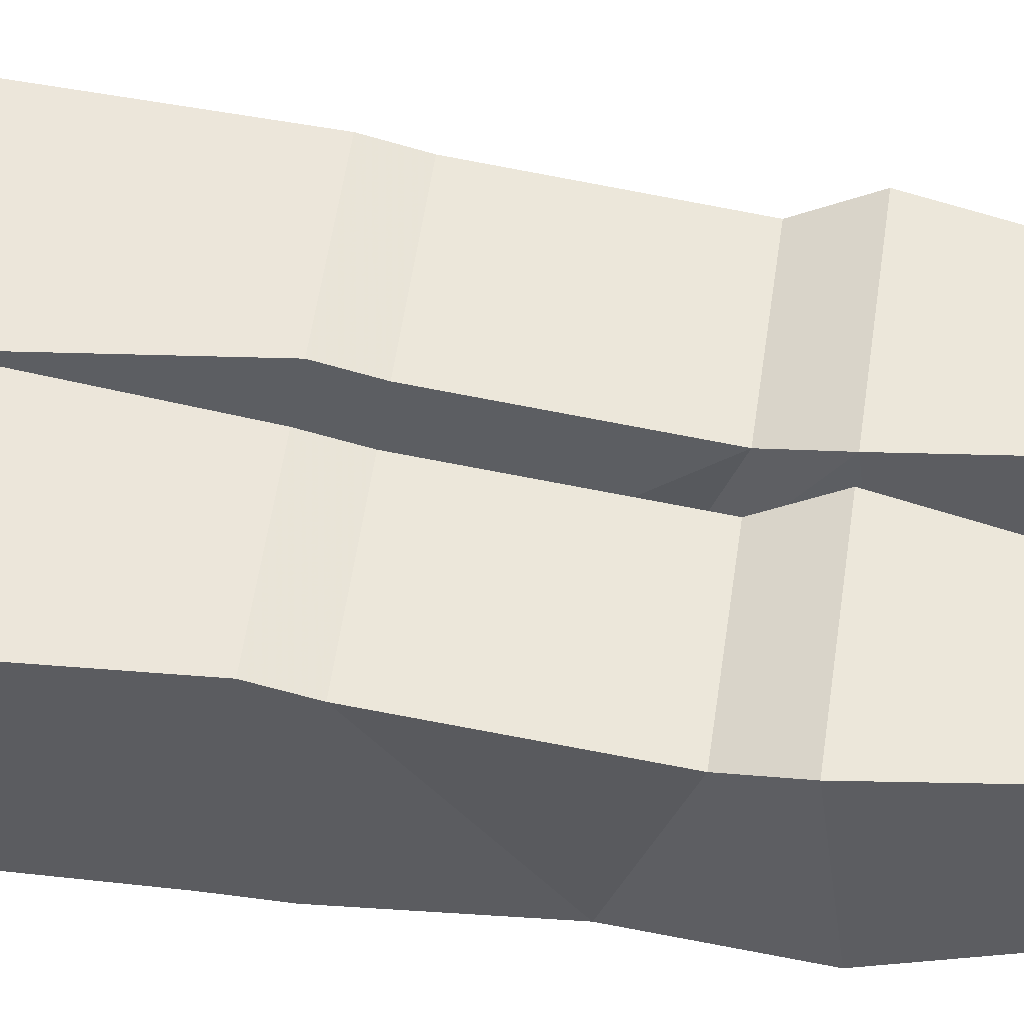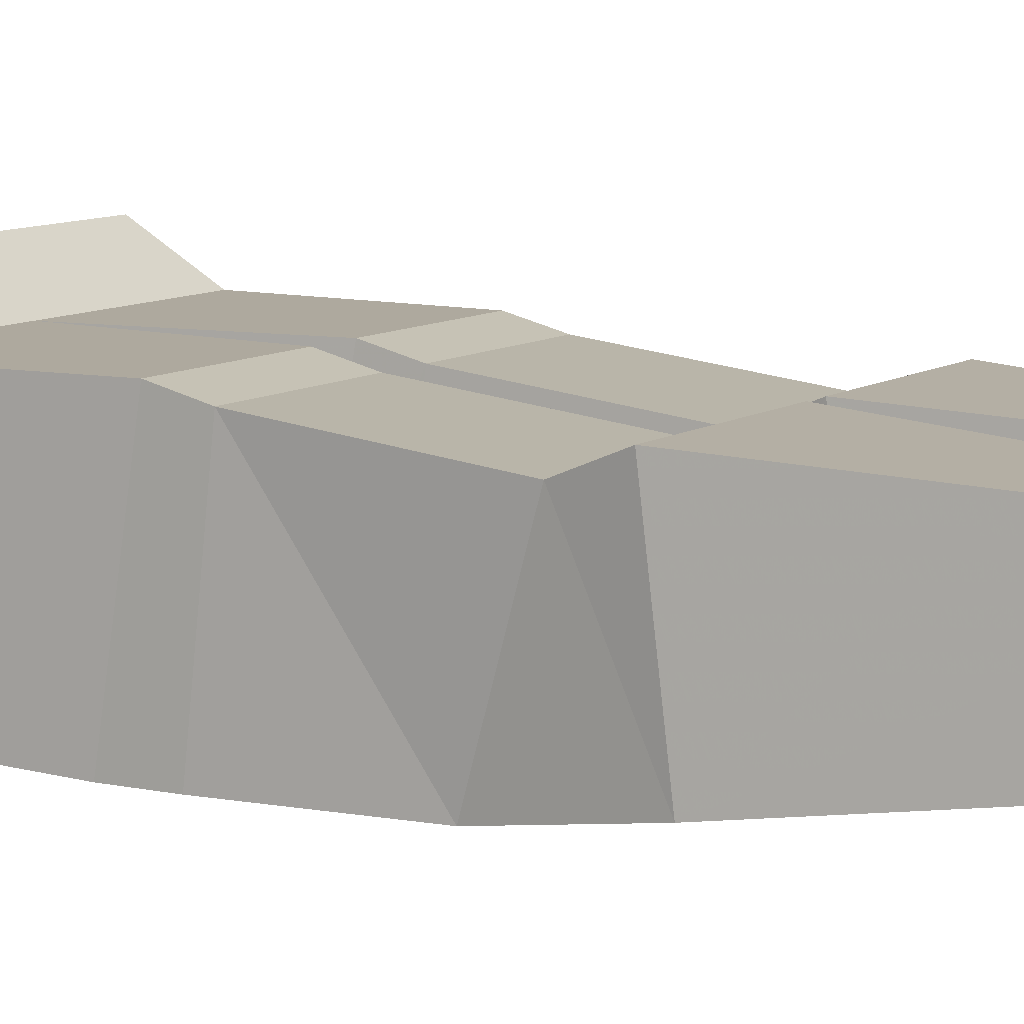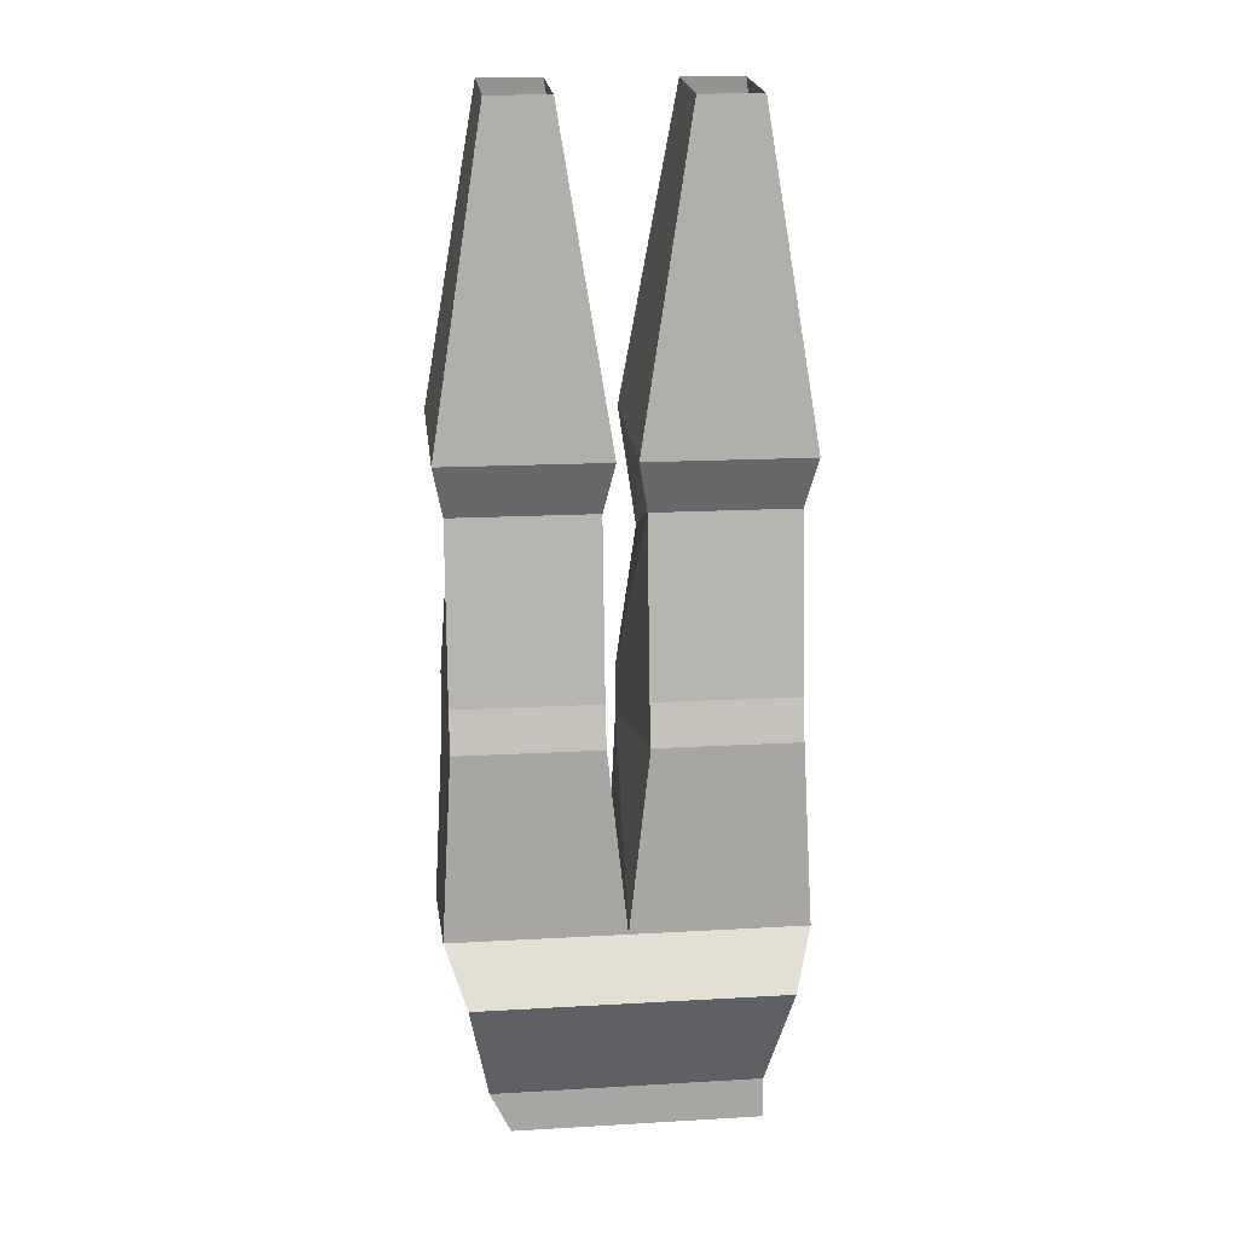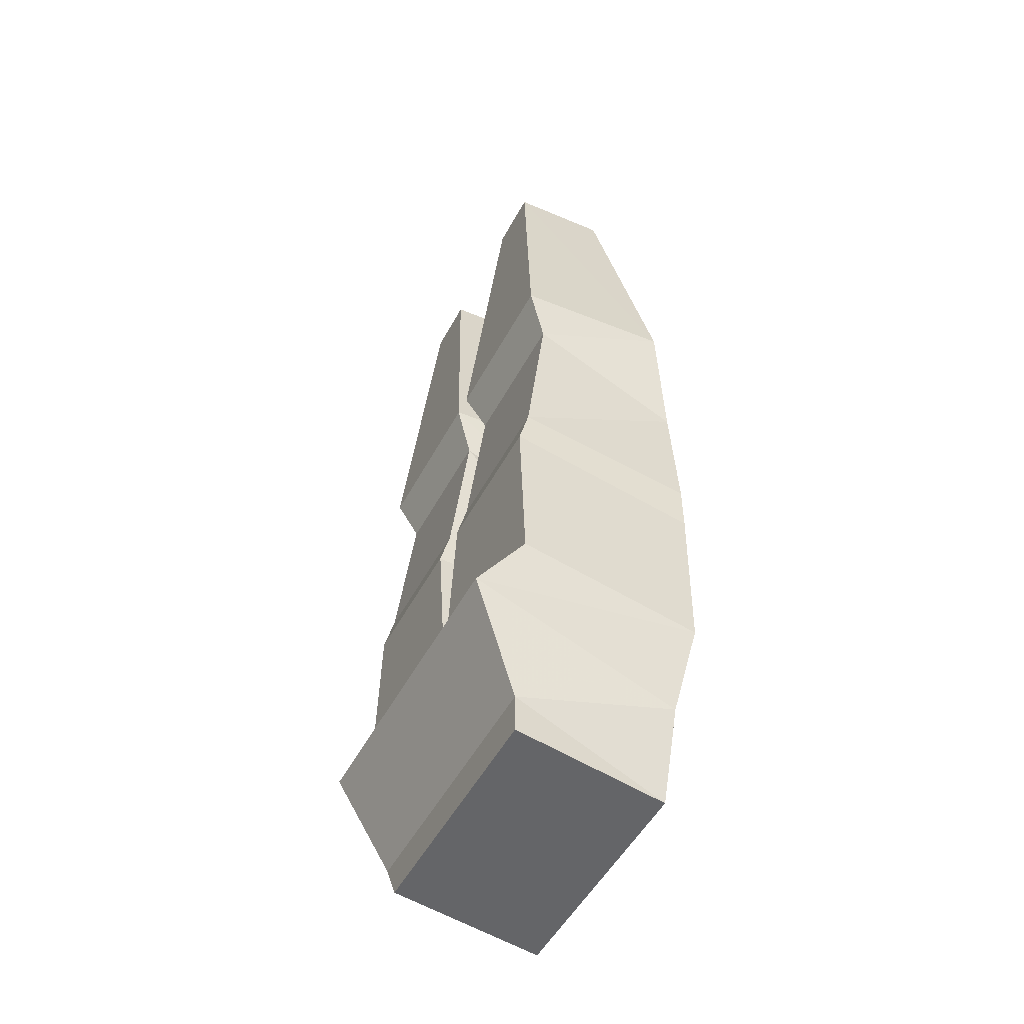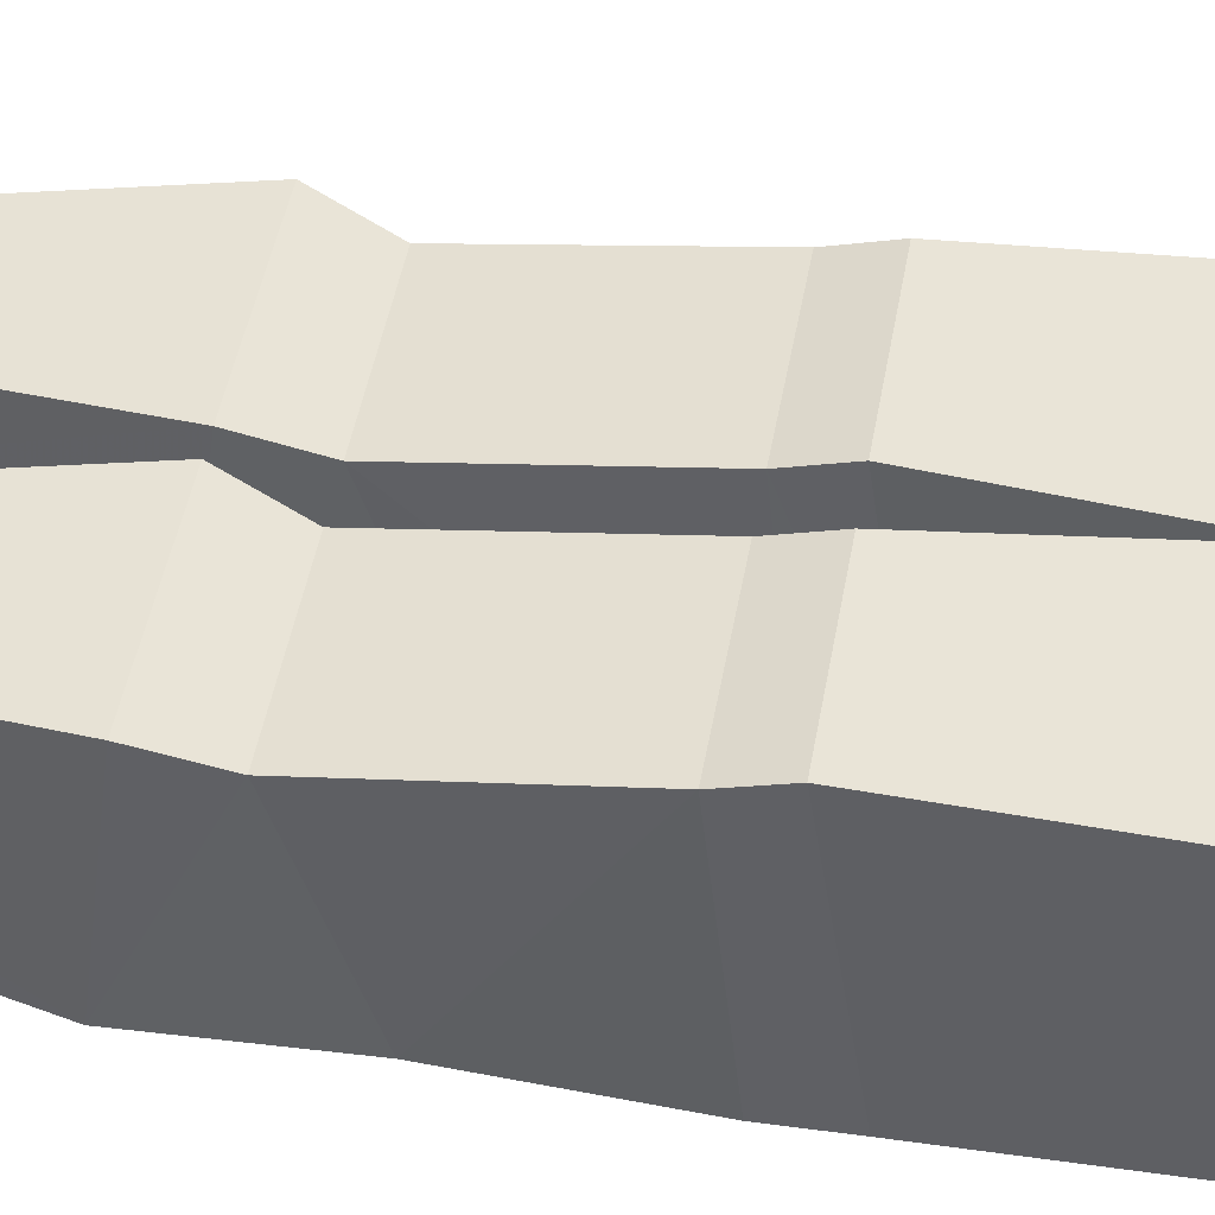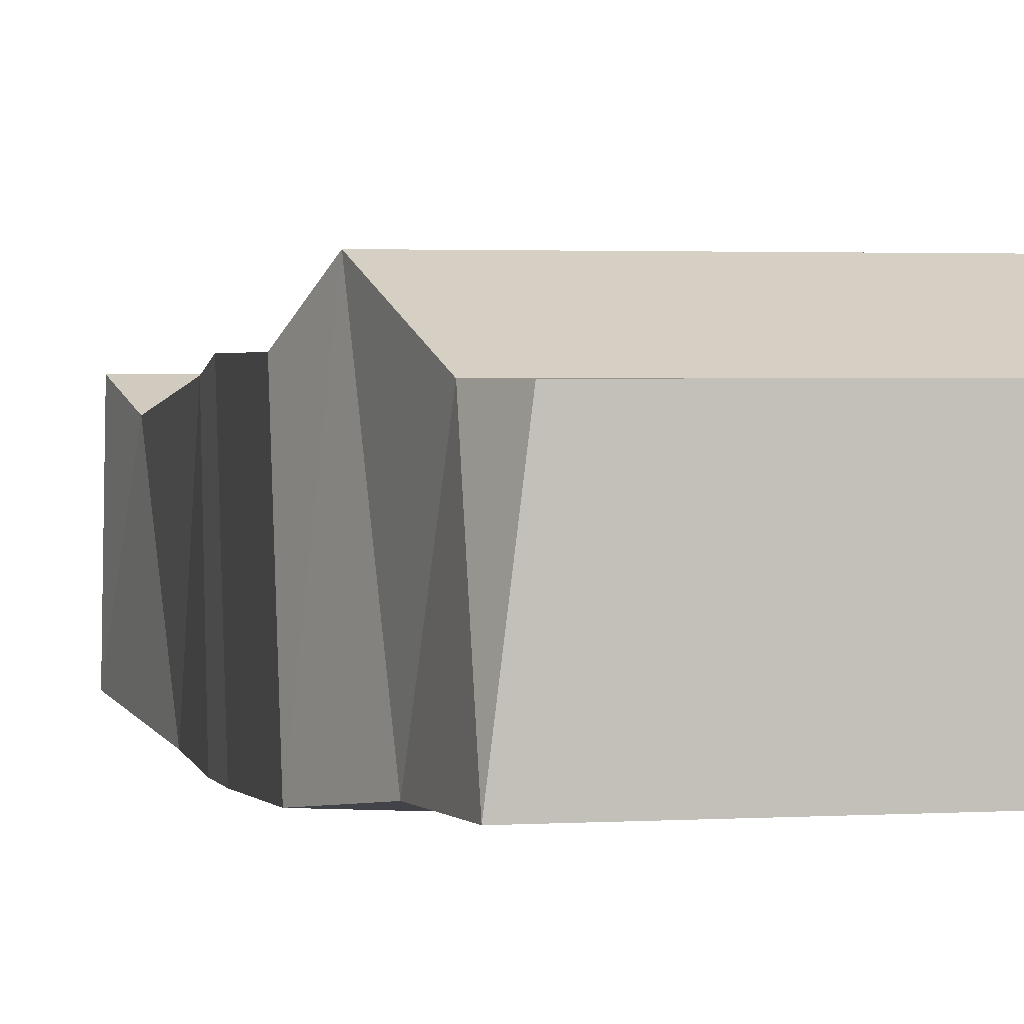
<metadata>
{"format":"obj","ext":"obj","renderer":"f3d","projection":"perspective","resolution":1024,"background":"white","views":[{"elev":54.3,"azim":98.1,"up":"+Z"},{"elev":9.1,"azim":120.5,"up":"+Z"},{"elev":16.2,"azim":-6.8,"up":"+Y"},{"elev":-51.5,"azim":62.4,"up":"+Y"},{"elev":43.0,"azim":-80.7,"up":"+Z"},{"elev":2.0,"azim":-13.9,"up":"+Z"}]}
</metadata>
<code>
v 0.08594 -0.8906 -0.0625
v 0.1016 -0.8594 0.0625
v 0.1016 -0.8906 0.0625
v -0.08594 -0.8906 0.0625
v -0.1016 -0.8906 -0.0625
v -0.1094 -0.8203 -0.0625
v 0.1094 -0.8203 -0.0625
v 0.1172 -0.7734 0.1016
v -0.1016 -0.8594 0.0625
v -0.1172 -0.7734 0.1016
v -0.1328 -0.7578 -0.07031
v -0.07031 -0.7891 -0.07031
v 0 -0.7578 -0.07031
v 0.07031 -0.7891 -0.07031
v 0.1328 -0.7578 -0.07031
v 0.1328 -0.7344 0.07031
v 0 -0.7344 0.07031
v -0.007812 -0.3906 0.0625
v -0.04688 -0.1484 0.04688
v -0.09375 -0.1484 0.04688
v -0.1328 -0.3906 0.0625
v -0.125 -0.4297 0.04688
v -0.01562 -0.4297 0.04688
v -0.02344 -0.4688 -0.07812
v -0.007812 -0.375 -0.0625
v -0.04688 -0.1406 -0.03125
v -0.1328 -0.375 -0.0625
v -0.09375 -0.1406 -0.03125
v -0.1172 -0.4688 -0.07812
v -0.125 -0.5625 0.0625
v -0.01562 -0.5625 0.0625
v -0.007812 -0.5781 -0.07812
v -0.125 -0.5781 -0.07812
v -0.07031 -0.4375 -0.07812
v 0.1172 -0.4688 -0.07812
v 0.02344 -0.4688 -0.07812
v 0.07031 -0.4375 -0.07812
v 0.1328 -0.375 -0.0625
v 0.125 -0.4297 0.04688
v 0.125 -0.5625 0.0625
v 0.125 -0.5781 -0.07812
v 0.007812 -0.5781 -0.07812
v 0.01562 -0.4297 0.04688
v 0.007812 -0.3906 0.0625
v 0.007812 -0.375 -0.0625
v 0.04688 -0.1406 -0.03125
v 0.09375 -0.1406 -0.03125
v 0.09375 -0.1484 0.04688
v 0.1328 -0.3906 0.0625
v 0.01562 -0.5625 0.0625
v 0.01562 -0.5938 0.07031
v 0.125 -0.5938 0.07031
v 0.125 -0.6172 -0.07812
v 0.007812 -0.6172 -0.07812
v 0.04688 -0.1484 0.04688
v 0.03906 -0.7578 -0.07031
v -0.007812 -0.6172 -0.07812
v -0.01562 -0.5938 0.07031
v -0.125 -0.5938 0.07031
v -0.1328 -0.7344 0.07031
v -0.125 -0.6172 -0.07812
v -0.03906 -0.7578 -0.07031
f 1 2 3
f 1 3 4
f 1 4 5
f 1 5 6
f 1 6 7
f 1 7 2
f 2 7 8
f 2 8 9
f 2 9 3
f 3 9 4
f 4 9 5
f 5 9 6
f 6 9 10
f 6 12 13
f 6 13 7
f 7 13 14
f 8 17 10
f 8 10 9
f 13 56 14
f 12 62 13
f 6 10 11
f 7 15 8
f 8 15 16
f 8 16 17
f 22 29 30
f 22 30 23
f 23 30 31
f 23 31 32
f 23 32 24
f 35 39 40
f 35 40 41
f 36 42 43
f 39 43 40
f 40 43 50
f 42 50 43
f 15 53 16
f 16 53 52
f 16 52 17
f 17 52 51
f 17 51 54
f 17 54 13
f 17 13 57
f 17 57 58
f 17 58 59
f 17 59 60
f 17 60 10
f 10 60 11
f 11 60 61
f 59 61 60
f 33 30 29
f 6 11 12
f 7 14 15
f 24 32 33
f 24 33 29
f 24 29 34
f 35 36 37
f 35 41 36
f 36 41 42
f 14 56 53
f 14 53 15
f 11 61 12
f 12 61 62
f 13 62 61
f 13 61 57
f 54 53 13
f 13 53 56
f 18 19 20
f 18 20 21
f 18 25 26
f 18 26 19
f 26 25 27
f 26 27 28
f 28 27 20
f 20 27 21
f 38 45 46
f 38 46 47
f 38 47 48
f 38 48 49
f 40 50 51
f 40 51 52
f 40 52 53
f 40 53 41
f 41 53 42
f 42 53 54
f 42 54 50
f 48 55 44
f 48 44 49
f 44 55 46
f 44 46 45
f 57 61 33
f 57 33 32
f 57 32 31
f 57 31 58
f 58 31 59
f 59 31 30
f 59 30 33
f 59 33 61
f 51 50 54
f 18 21 22
f 18 22 23
f 18 23 24
f 18 24 25
f 21 27 22
f 22 27 29
f 24 34 25
f 25 34 27
f 27 34 29
f 35 37 38
f 35 38 39
f 36 43 44
f 36 44 45
f 36 45 37
f 37 45 38
f 38 49 39
f 39 49 44
f 39 44 43

</code>
